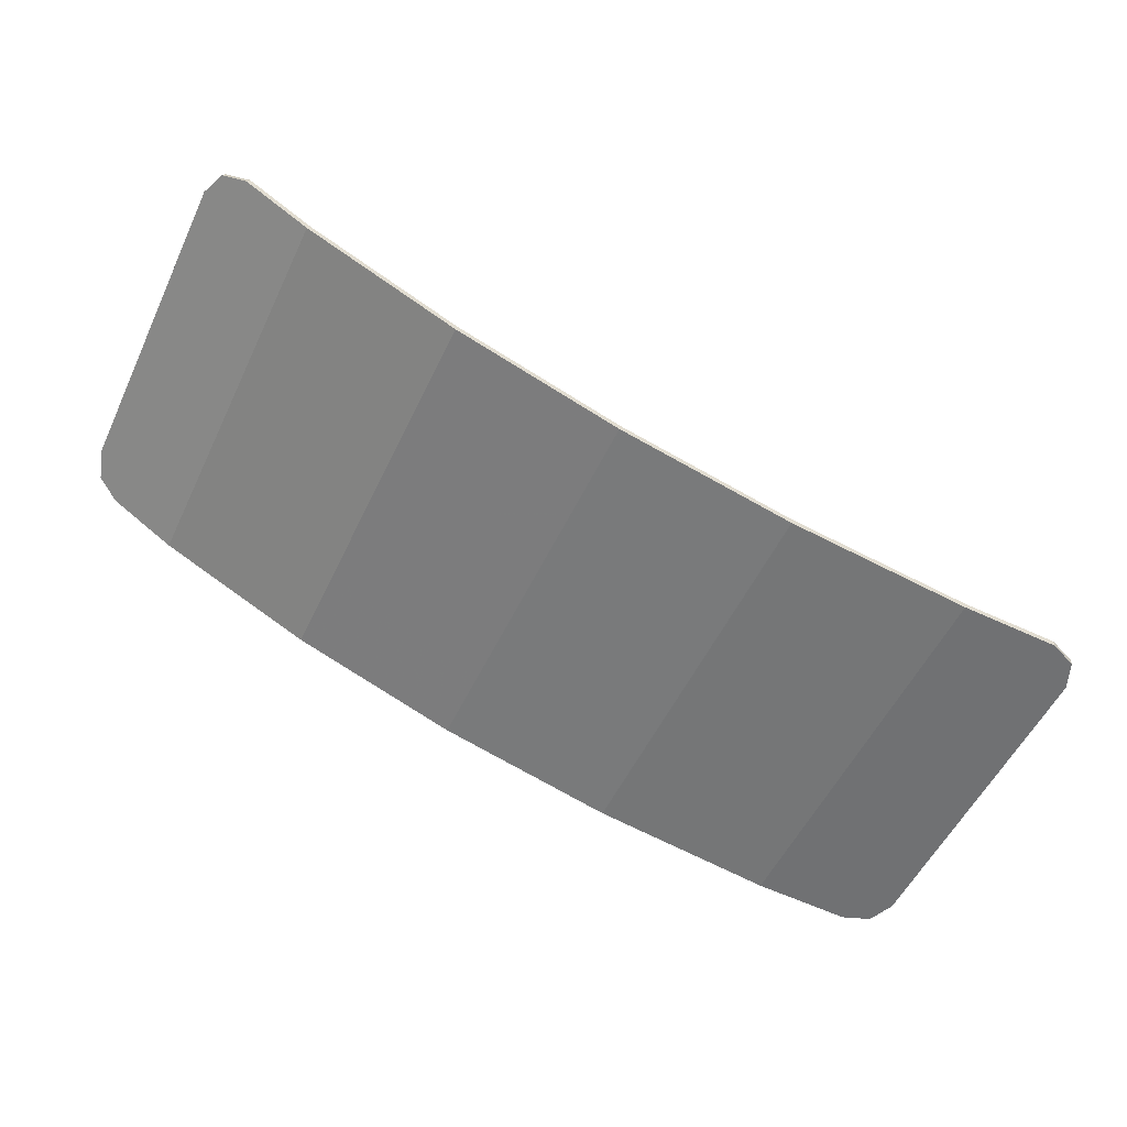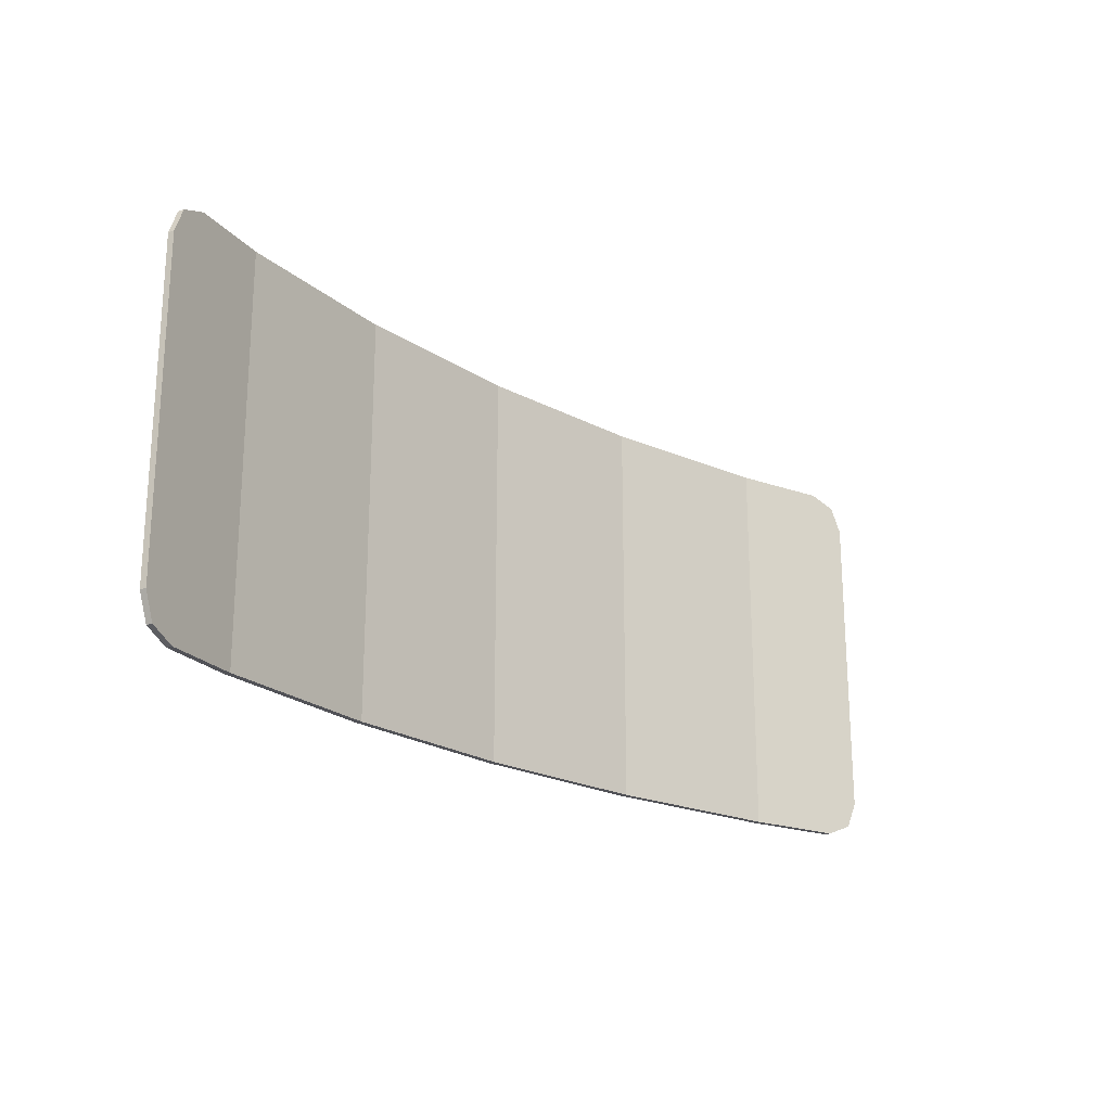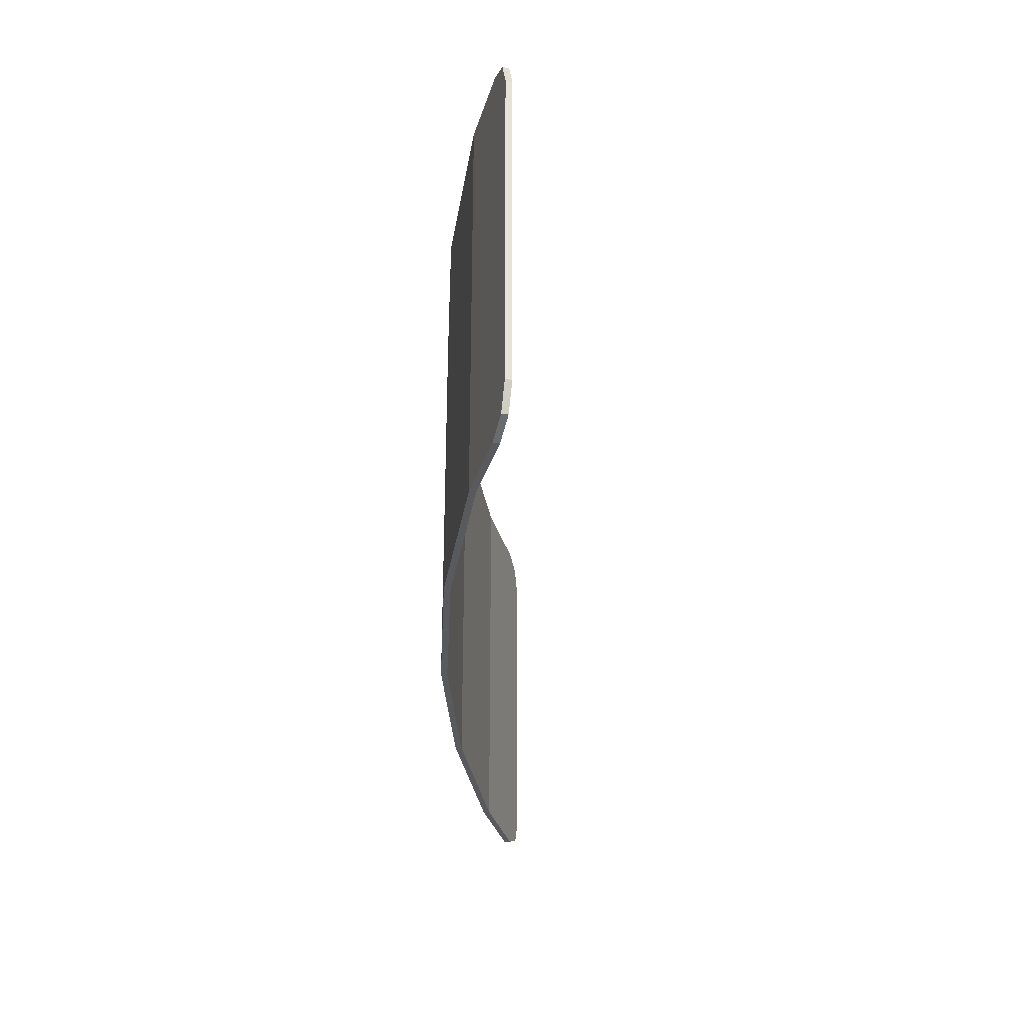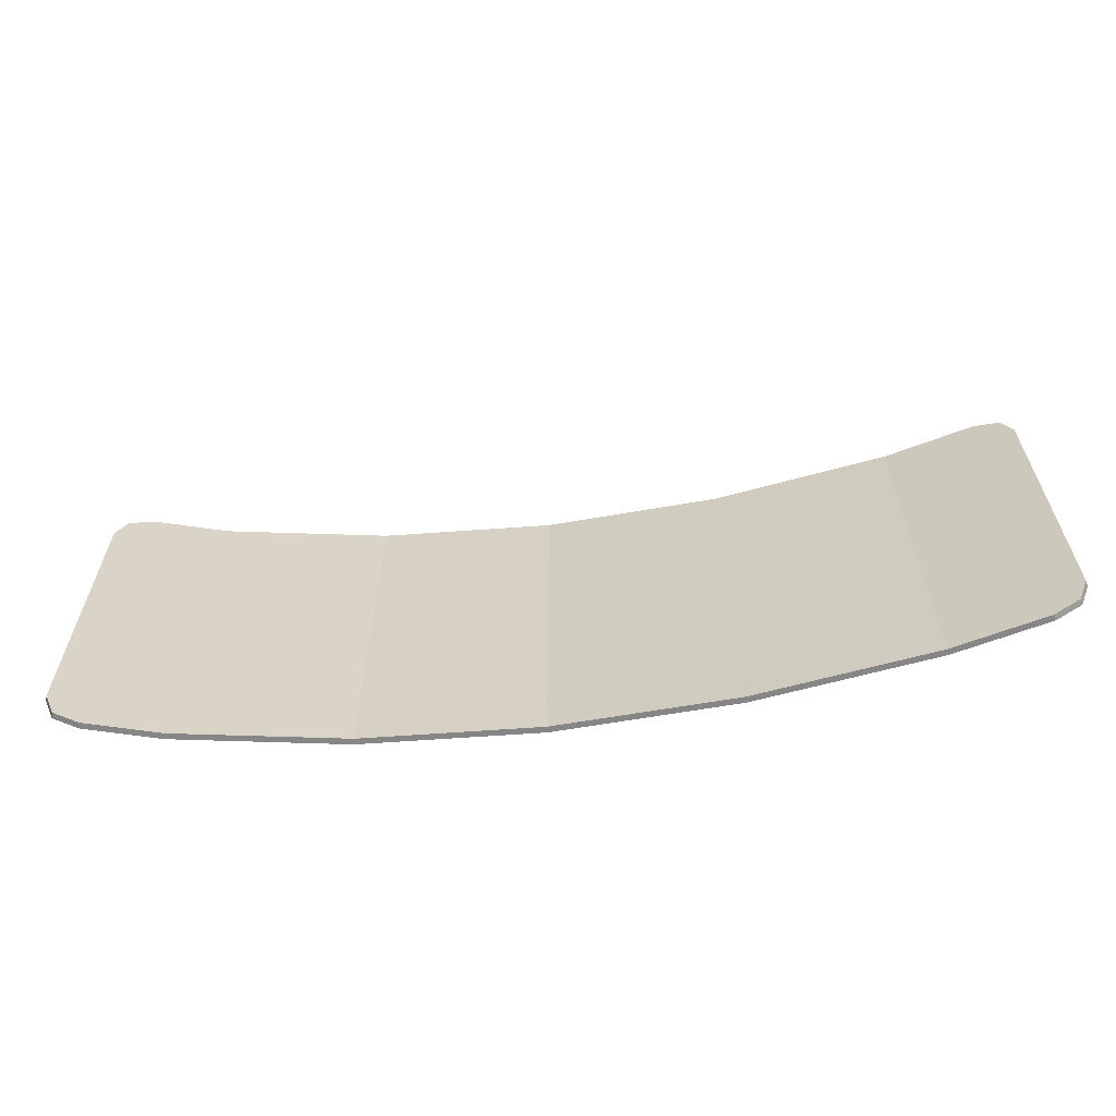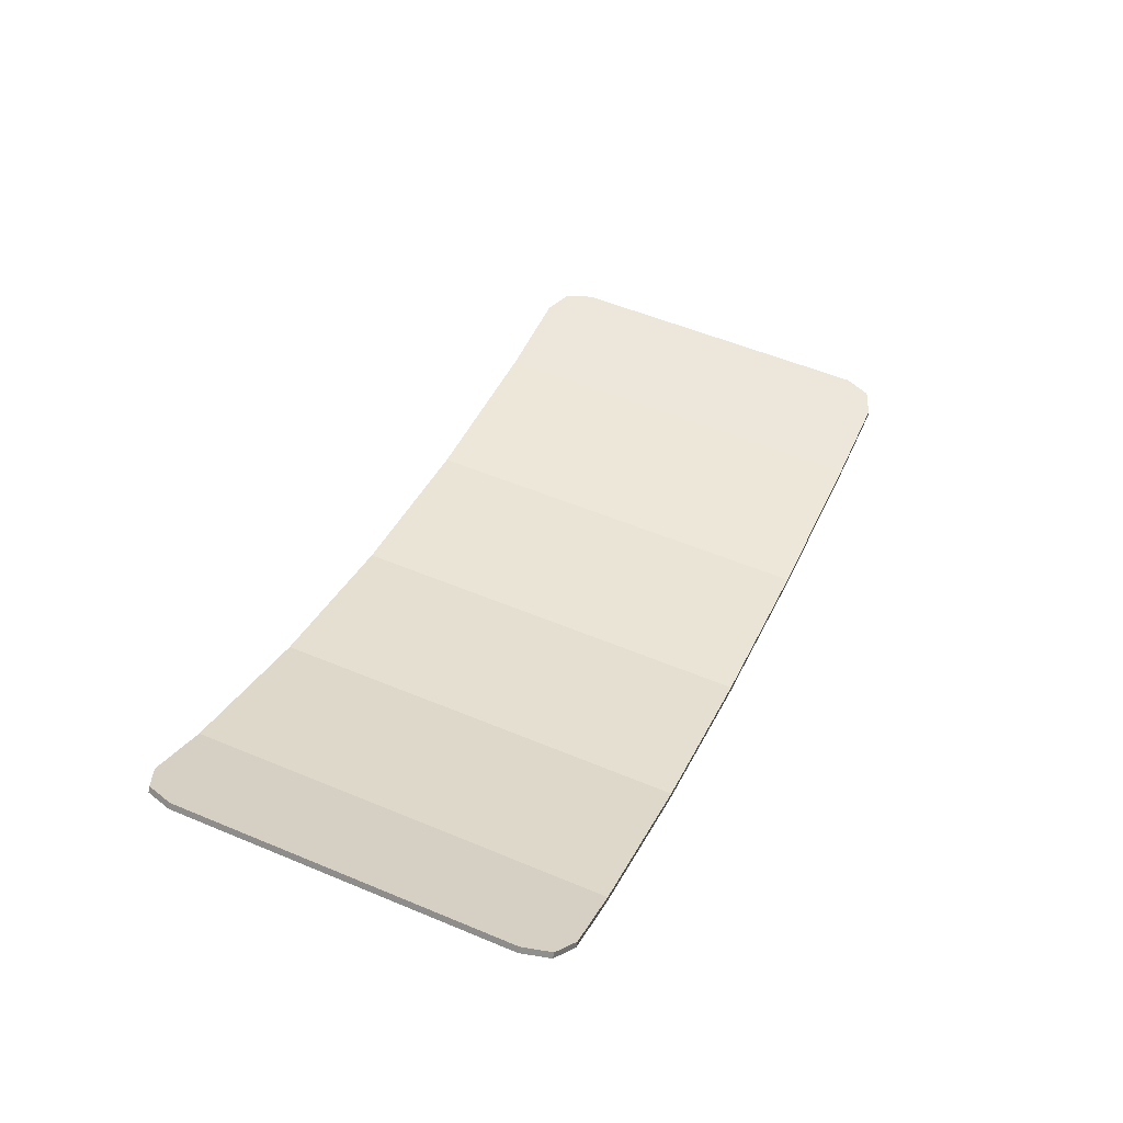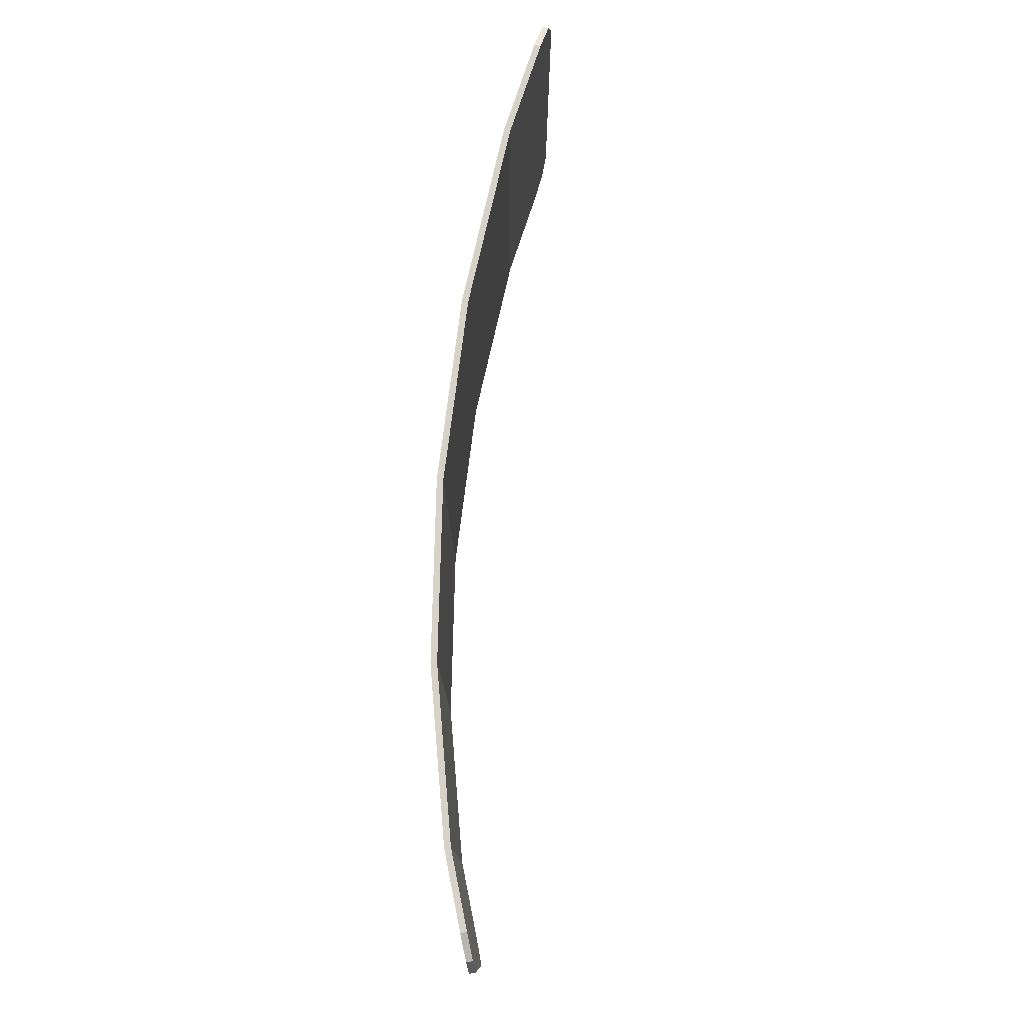
<metadata>
{"format":"obj","ext":"obj","renderer":"f3d","projection":"perspective","resolution":1024,"background":"white","views":[{"elev":-54.3,"azim":154.8,"up":"+Y"},{"elev":-21.4,"azim":150.4,"up":"+Z"},{"elev":-31.2,"azim":107.0,"up":"+Z"},{"elev":-62.0,"azim":-156.1,"up":"+Z"},{"elev":54.7,"azim":113.8,"up":"+Y"},{"elev":77.5,"azim":111.1,"up":"+Z"}]}
</metadata>
<code>
v -0.8246 -0.8043 0.4
v -0.8776 -0.8068 0.378
v -0.8995 -0.8078 0.325
v -0.8246 -0.8043 -0.4
v -0.8776 -0.8068 -0.378
v -0.8995 -0.8078 -0.325
v -0.7664 -0.8015 0
v -0.8995 -0.8078 0
v -0.8995 -0.8078 0.175
v -0.6296 -0.7951 0.175
v -0.7664 -0.8015 0
v -0.6296 -0.7951 0.175
v -0.6296 -0.7951 0.003455
v -0.8995 -0.8078 0.175
v -0.8995 -0.8078 0.325
v -0.8246 -0.8043 0.4
v -0.8995 -0.8078 0.175
v -0.8246 -0.8043 0.4
v -0.6296 -0.7951 0.4
v -0.6296 -0.7951 0.175
v -0.8995 -0.8078 0
v -0.7664 -0.8015 0
v -0.8246 -0.8043 -0.4
v -0.8995 -0.8078 -0.325
v -0.7664 -0.8015 0
v -0.6296 -0.7951 0.003455
v -0.6296 -0.7951 -0.4
v -0.8246 -0.8043 -0.4
v -0.2656 -0.7425 0.175
v -0.4475 -0.7688 0.01179
v -0.6296 -0.7951 0.003455
v -0.6296 -0.7951 0.175
v -0.2656 -0.7425 0.175
v -0.2656 -0.7425 0.02437
v -0.4475 -0.7688 0.01179
v -0.6296 -0.7951 0.4
v -0.2656 -0.7425 0.4
v -0.2656 -0.7425 0.175
v -0.6296 -0.7951 0.175
v -0.6296 -0.7951 0.003455
v -0.4475 -0.7688 0.01179
v -0.2656 -0.7425 -0.4
v -0.6296 -0.7951 -0.4
v -0.2656 -0.7425 -0.4
v -0.4475 -0.7688 0.01179
v -0.2656 -0.7425 0.02437
v 0.086 -0.6561 0.175
v -0.09009 -0.6994 0.04095
v -0.2656 -0.7425 0.02437
v -0.2656 -0.7425 0.175
v 0.086 -0.6561 0.175
v 0.086 -0.6561 0.06164
v -0.09009 -0.6994 0.04095
v -0.2656 -0.7425 0.4
v 0.086 -0.6561 0.4
v 0.086 -0.6561 0.175
v -0.2656 -0.7425 0.175
v -0.2656 -0.7425 0.02437
v -0.09009 -0.6994 0.04095
v 0.086 -0.6561 -0.4
v -0.2656 -0.7425 -0.4
v 0.086 -0.6561 -0.4
v -0.09009 -0.6994 0.04095
v 0.086 -0.6561 0.06164
v 0.2526 -0.5966 0.177
v 0.2528 -0.5965 0.08597
v 0.08601 -0.6561 0.06164
v 0.08601 -0.6561 0.175
v 0.2526 -0.5966 0.177
v 0.419 -0.537 0.1829
v 0.419 -0.537 0.1143
v 0.2528 -0.5965 0.08597
v 0.419 -0.537 0.4
v 0.2526 -0.5966 0.177
v 0.08601 -0.6561 0.175
v 0.08601 -0.6561 0.4
v 0.419 -0.537 0.4
v 0.419 -0.537 0.1829
v 0.2526 -0.5966 0.177
v 0.419 -0.537 -0.4
v 0.08601 -0.6561 -0.4
v 0.08601 -0.6561 0.06164
v 0.2528 -0.5965 0.08597
v 0.419 -0.537 -0.4
v 0.2528 -0.5965 0.08597
v 0.419 -0.537 0.1143
v 0.5736 -0.4622 0.1924
v 0.5738 -0.4621 0.1457
v 0.419 -0.537 0.1143
v 0.419 -0.537 0.1829
v 0.5736 -0.4622 0.1924
v 0.7279 -0.3875 0.2057
v 0.7279 -0.3875 0.1809
v 0.5738 -0.4621 0.1457
v 0.7279 -0.3875 0.4
v 0.5736 -0.4622 0.1924
v 0.419 -0.537 0.1829
v 0.419 -0.537 0.4
v 0.7279 -0.3875 0.4
v 0.7279 -0.3875 0.2057
v 0.5736 -0.4622 0.1924
v 0.7279 -0.3875 -0.4
v 0.419 -0.537 -0.4
v 0.419 -0.537 0.1143
v 0.5738 -0.4621 0.1457
v 0.7279 -0.3875 -0.4
v 0.5738 -0.4621 0.1457
v 0.7279 -0.3875 0.1809
v 0.8589 -0.3043 0.4
v 0.9037 -0.2759 0.378
v 0.9223 -0.2641 0.325
v 0.8589 -0.3043 -0.4
v 0.9037 -0.2759 -0.378
v 0.9223 -0.2641 -0.325
v 0.8897 -0.2848 0.225
v 0.7279 -0.3875 0.1809
v 0.7279 -0.3875 0.2057
v 0.8897 -0.2848 0.225
v 0.7279 -0.3875 0.2057
v 0.7279 -0.3875 0.4
v 0.8589 -0.3043 0.4
v 0.8897 -0.2848 0.225
v 0.8589 -0.3043 0.4
v 0.9223 -0.2641 0.325
v 0.8897 -0.2848 0.225
v 0.9223 -0.2641 0.325
v 0.9223 -0.2641 -0.325
v 0.8589 -0.3043 -0.4
v 0.8897 -0.2848 0.225
v 0.8589 -0.3043 -0.4
v 0.7279 -0.3875 -0.4
v 0.7279 -0.3875 0.1809
v -0.8252 -0.7918 0.4
v -0.8782 -0.7943 0.378
v -0.9001 -0.7953 0.325
v -0.8252 -0.7918 -0.4
v -0.8782 -0.7943 -0.378
v -0.9001 -0.7953 -0.325
v -0.8782 -0.7943 0.378
v -0.8252 -0.7918 0.4
v -0.8246 -0.8043 0.4
v -0.8776 -0.8067 0.378
v -0.9001 -0.7953 0.325
v -0.8782 -0.7943 0.378
v -0.8776 -0.8067 0.378
v -0.8995 -0.8078 0.325
v -0.8782 -0.7943 -0.378
v -0.8252 -0.7918 -0.4
v -0.8246 -0.8043 -0.4
v -0.8776 -0.8067 -0.378
v -0.9001 -0.7953 -0.325
v -0.8782 -0.7943 -0.378
v -0.8776 -0.8067 -0.378
v -0.8995 -0.8078 -0.325
v 0.8522 -0.2938 0.4
v 0.897 -0.2654 0.378
v 0.9156 -0.2536 0.325
v 0.8522 -0.2938 -0.4
v 0.897 -0.2654 -0.378
v 0.9156 -0.2536 -0.325
v 0.897 -0.2654 0.378
v 0.8522 -0.2938 0.4
v 0.8589 -0.3043 0.4
v 0.9037 -0.2759 0.378
v 0.9156 -0.2536 0.325
v 0.897 -0.2654 0.378
v 0.9037 -0.2759 0.378
v 0.9223 -0.2641 0.325
v 0.897 -0.2654 -0.378
v 0.8522 -0.2938 -0.4
v 0.8589 -0.3043 -0.4
v 0.9037 -0.2759 -0.378
v 0.9156 -0.2536 -0.325
v 0.897 -0.2654 -0.378
v 0.9037 -0.2759 -0.378
v 0.9223 -0.2641 -0.325
v -0.9001 -0.7953 0.325
v -0.9001 -0.7953 -0.325
v -0.8252 -0.7918 -0.4
v -0.8252 -0.7918 0.4
v -0.8252 -0.7918 0.4
v -0.8252 -0.7918 -0.4
v -0.6308 -0.7826 -0.4
v -0.6308 -0.7826 0.4
v -0.6308 -0.7826 0.4
v -0.6308 -0.7826 -0.4
v -0.268 -0.7302 -0.4
v -0.268 -0.7302 0.4
v -0.268 -0.7302 0.4
v -0.268 -0.7302 -0.4
v 0.0824 -0.6441 -0.4
v 0.0824 -0.6441 0.4
v 0.0824 -0.6441 0.4
v 0.0824 -0.6441 -0.4
v 0.4142 -0.5255 -0.4
v 0.4142 -0.5255 0.4
v 0.4142 -0.5255 0.4
v 0.4142 -0.5255 -0.4
v 0.7218 -0.3766 -0.4
v 0.7218 -0.3766 0.4
v 0.7218 -0.3766 0.4
v 0.7218 -0.3766 -0.4
v 0.8522 -0.2938 -0.4
v 0.8522 -0.2938 0.4
v 0.8522 -0.2938 0.4
v 0.8522 -0.2938 -0.4
v 0.9156 -0.2536 -0.325
v 0.9156 -0.2536 0.325
v -0.9001 -0.7953 0.325
v -0.8995 -0.8078 0.325
v -0.8995 -0.8078 -0.325
v -0.9001 -0.7953 -0.325
v -0.8252 -0.7918 0.4
v -0.6308 -0.7826 0.4
v -0.6296 -0.7951 0.4
v -0.8246 -0.8043 0.4
v -0.8252 -0.7918 -0.4
v -0.8246 -0.8043 -0.4
v -0.6296 -0.7951 -0.4
v -0.6308 -0.7826 -0.4
v -0.6308 -0.7826 0.4
v -0.268 -0.7302 0.4
v -0.2656 -0.7425 0.4
v -0.6296 -0.7951 0.4
v -0.6308 -0.7826 -0.4
v -0.6296 -0.7951 -0.4
v -0.2656 -0.7425 -0.4
v -0.268 -0.7302 -0.4
v -0.268 -0.7302 0.4
v 0.0824 -0.6441 0.4
v 0.086 -0.6561 0.4
v -0.2656 -0.7425 0.4
v -0.268 -0.7302 -0.4
v -0.2656 -0.7425 -0.4
v 0.086 -0.6561 -0.4
v 0.0824 -0.6441 -0.4
v 0.0824 -0.6441 0.4
v 0.4142 -0.5255 0.4
v 0.419 -0.537 0.4
v 0.086 -0.6561 0.4
v 0.0824 -0.6441 -0.4
v 0.086 -0.6561 -0.4
v 0.419 -0.537 -0.4
v 0.4142 -0.5255 -0.4
v 0.4142 -0.5255 0.4
v 0.7218 -0.3766 0.4
v 0.7279 -0.3875 0.4
v 0.419 -0.537 0.4
v 0.4142 -0.5255 -0.4
v 0.419 -0.537 -0.4
v 0.7279 -0.3875 -0.4
v 0.7218 -0.3766 -0.4
v 0.7218 -0.3766 0.4
v 0.8522 -0.2938 0.4
v 0.8589 -0.3043 0.4
v 0.7279 -0.3875 0.4
v 0.7218 -0.3766 -0.4
v 0.7279 -0.3875 -0.4
v 0.8589 -0.3043 -0.4
v 0.8522 -0.2938 -0.4
v 0.9156 -0.2536 0.325
v 0.9156 -0.2536 -0.325
v 0.9223 -0.2641 -0.325
v 0.9223 -0.2641 0.325
g mesh4663874
f 1 2 3
g mesh4663876
f 4 6 5
f 7 9 8
f 9 7 10
f 11 13 12
f 14 16 15
f 17 19 18
f 19 17 20
f 21 23 22
f 23 21 24
f 25 27 26
f 27 25 28
g mesh4663879
f 29 31 30
f 31 29 32
f 33 35 34
f 36 38 37
f 38 36 39
f 40 42 41
f 42 40 43
f 44 46 45
g mesh4663881
f 47 49 48
f 49 47 50
f 51 53 52
f 54 56 55
f 56 54 57
f 58 60 59
f 60 58 61
f 62 64 63
g mesh4663883
f 65 67 66
f 67 65 68
f 69 71 70
f 71 69 72
f 73 75 74
f 75 73 76
f 77 79 78
f 80 82 81
f 82 80 83
f 84 86 85
g mesh4663885
f 87 89 88
f 89 87 90
f 91 93 92
f 93 91 94
f 95 97 96
f 97 95 98
f 99 101 100
f 102 104 103
f 104 102 105
f 106 108 107
g mesh4663888
f 109 111 110
g mesh4663890
f 112 113 114
f 115 117 116
f 118 120 119
f 120 118 121
f 122 124 123
f 125 127 126
f 127 125 128
f 129 131 130
f 131 129 132
g mesh4663894
f 133 135 134
g mesh4663896
f 136 137 138
g mesh4663898
f 139 141 140
f 141 139 142
f 143 145 144
f 145 143 146
g mesh4663900
f 147 148 149
f 149 150 147
f 151 152 153
f 153 154 151
g mesh4663902
f 155 156 157
g mesh4663904
f 158 160 159
g mesh4663906
f 161 162 163
f 163 164 161
f 165 166 167
f 167 168 165
g mesh4663908
f 169 171 170
f 171 169 172
f 173 175 174
f 175 173 176
f 177 179 178
f 179 177 180
f 181 183 182
f 183 181 184
f 185 187 186
f 187 185 188
f 189 191 190
f 191 189 192
f 193 195 194
f 195 193 196
f 197 199 198
f 199 197 200
f 201 203 202
f 203 201 204
f 205 207 206
f 207 205 208
f 209 211 210
f 211 209 212
f 213 215 214
f 215 213 216
f 217 219 218
f 219 217 220
f 221 223 222
f 223 221 224
f 225 227 226
f 227 225 228
f 229 231 230
f 231 229 232
f 233 235 234
f 235 233 236
f 237 239 238
f 239 237 240
f 241 243 242
f 243 241 244
f 245 247 246
f 247 245 248
f 249 251 250
f 251 249 252
f 253 255 254
f 255 253 256
f 257 259 258
f 259 257 260
f 261 263 262
f 263 261 264

</code>
